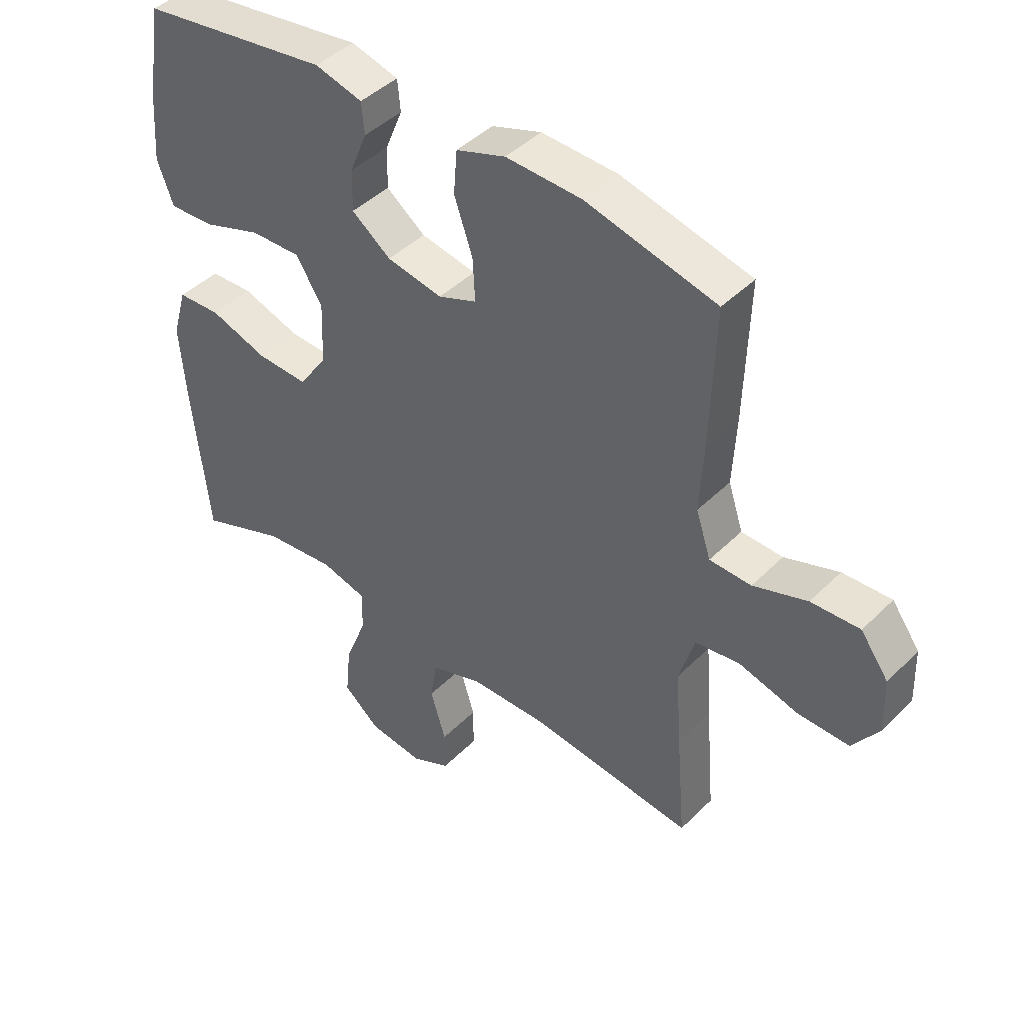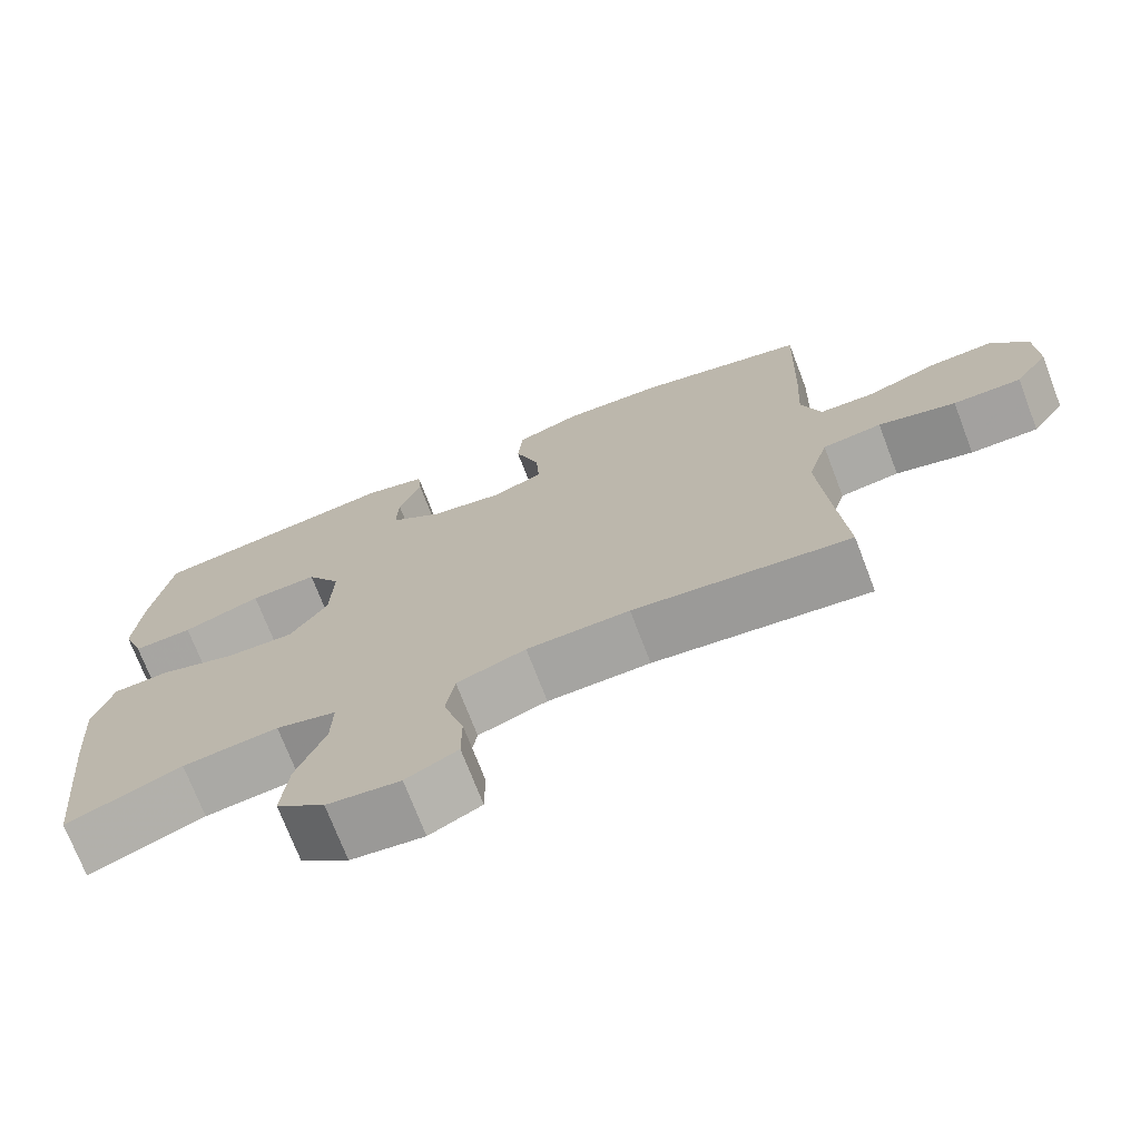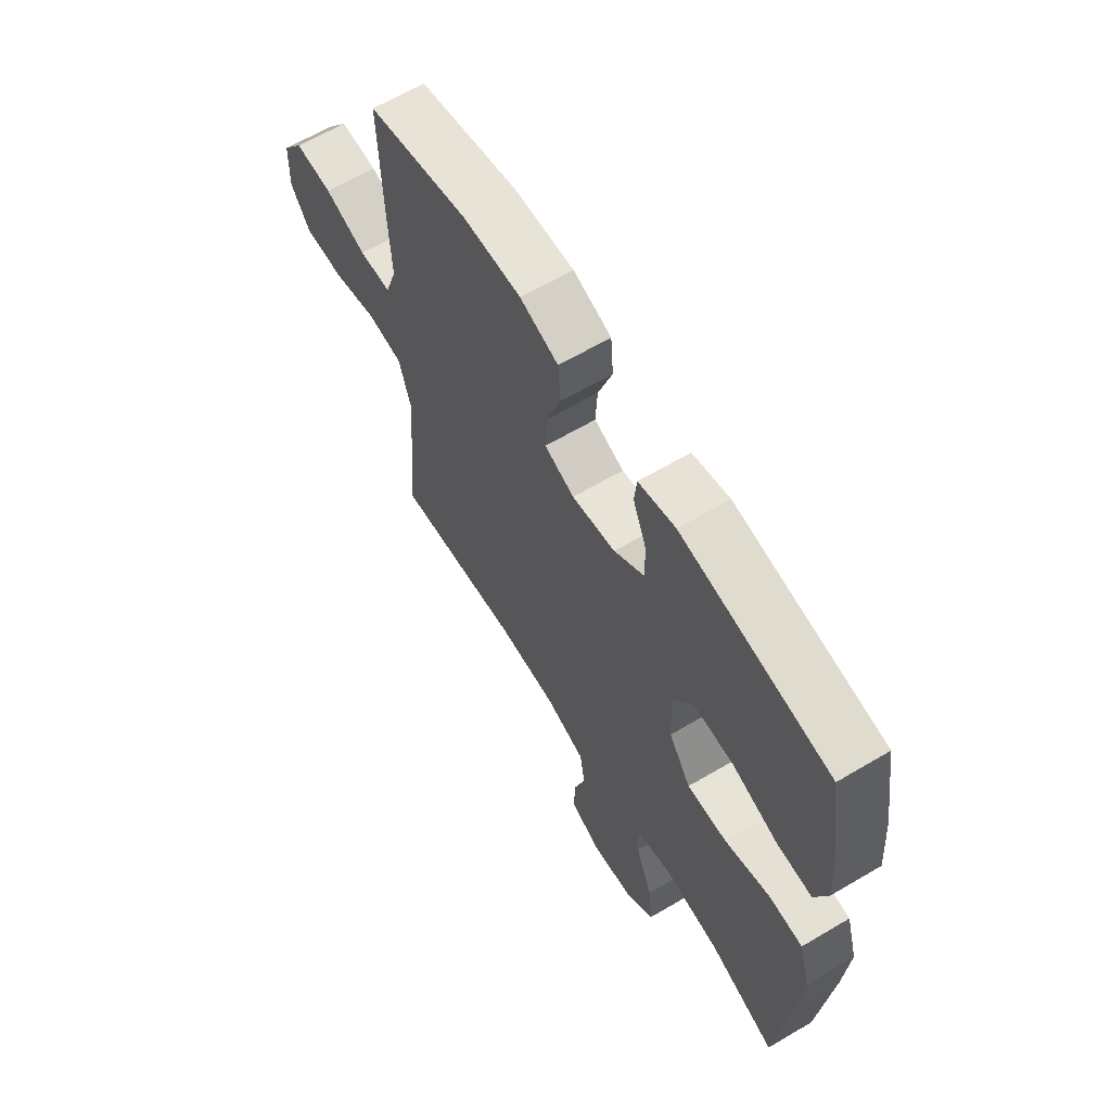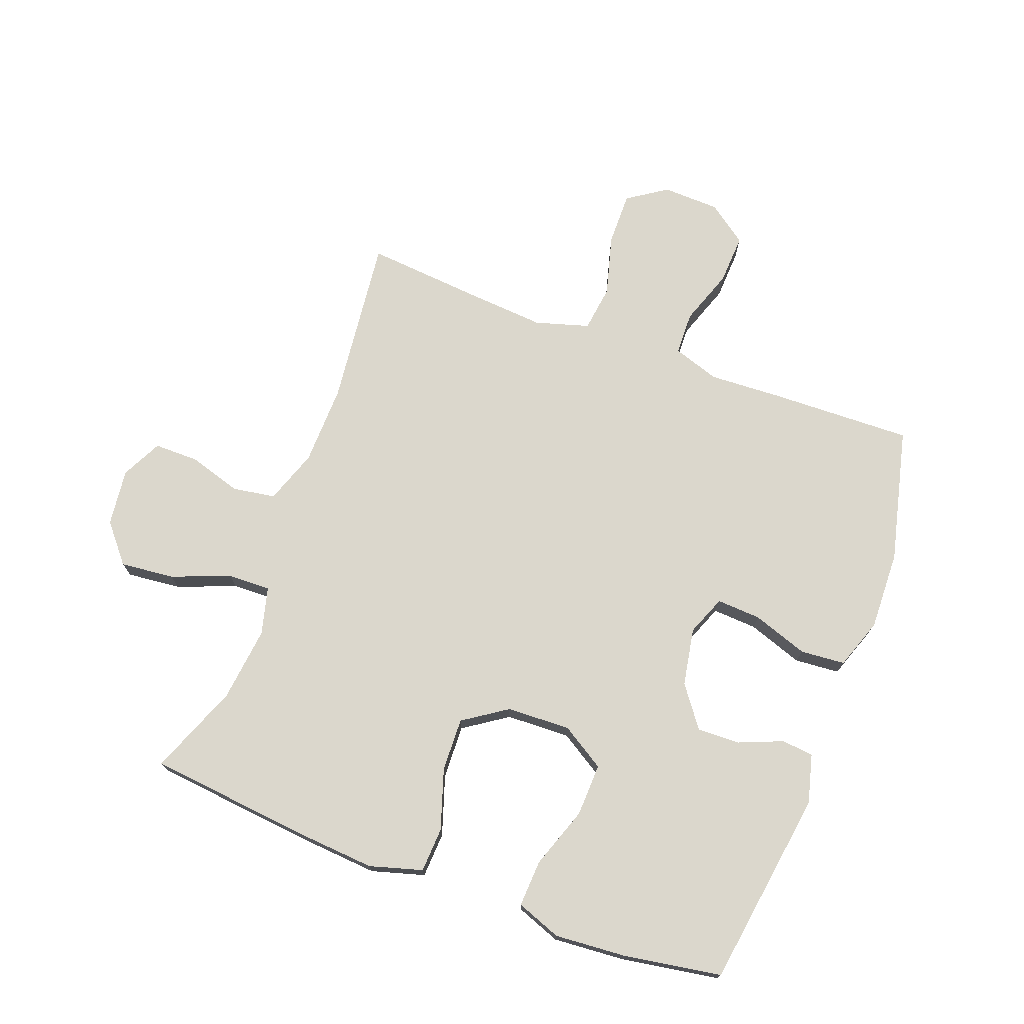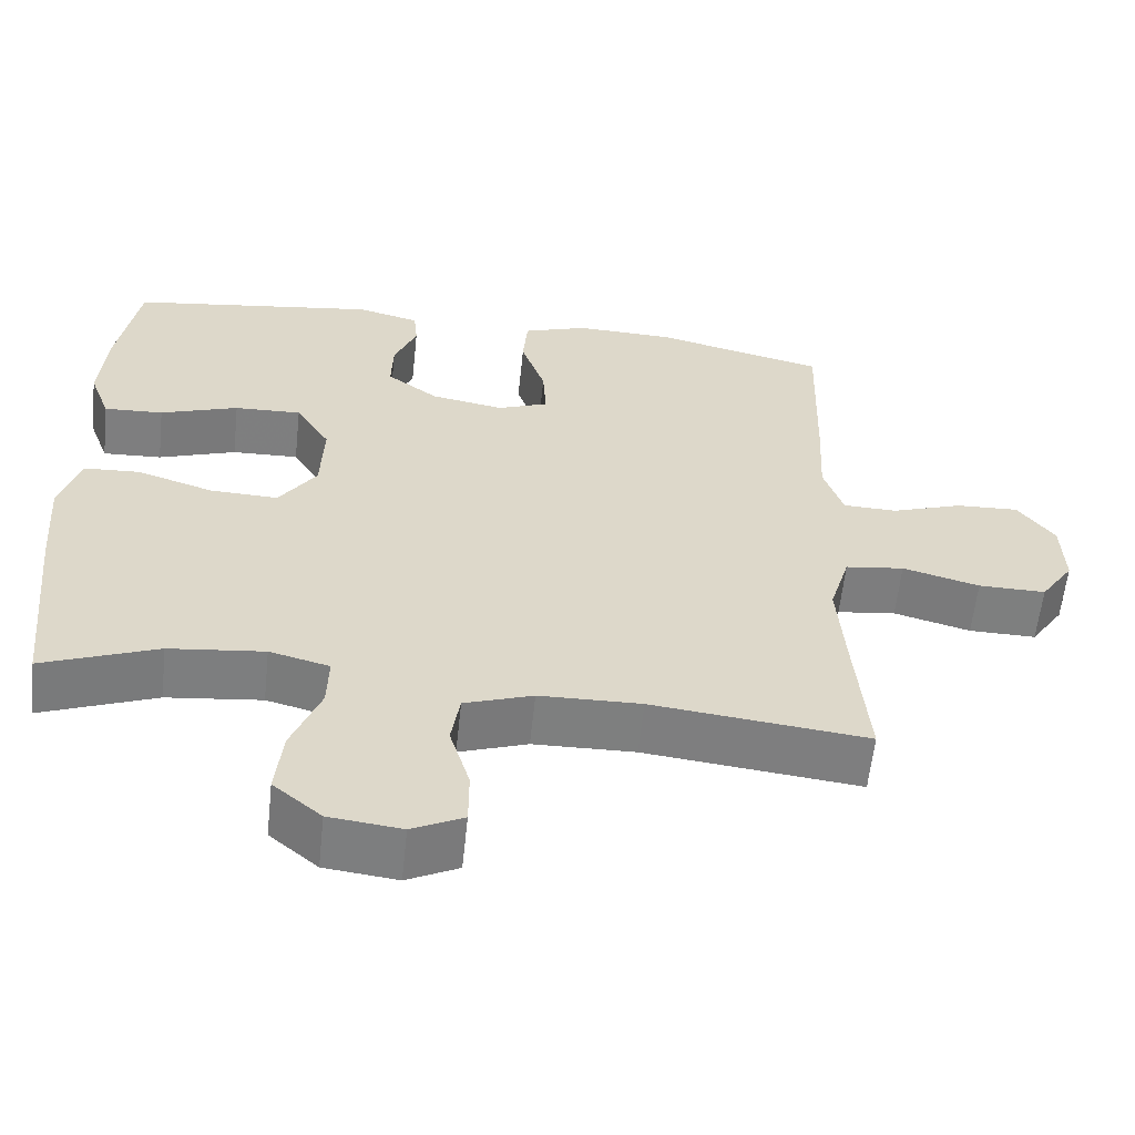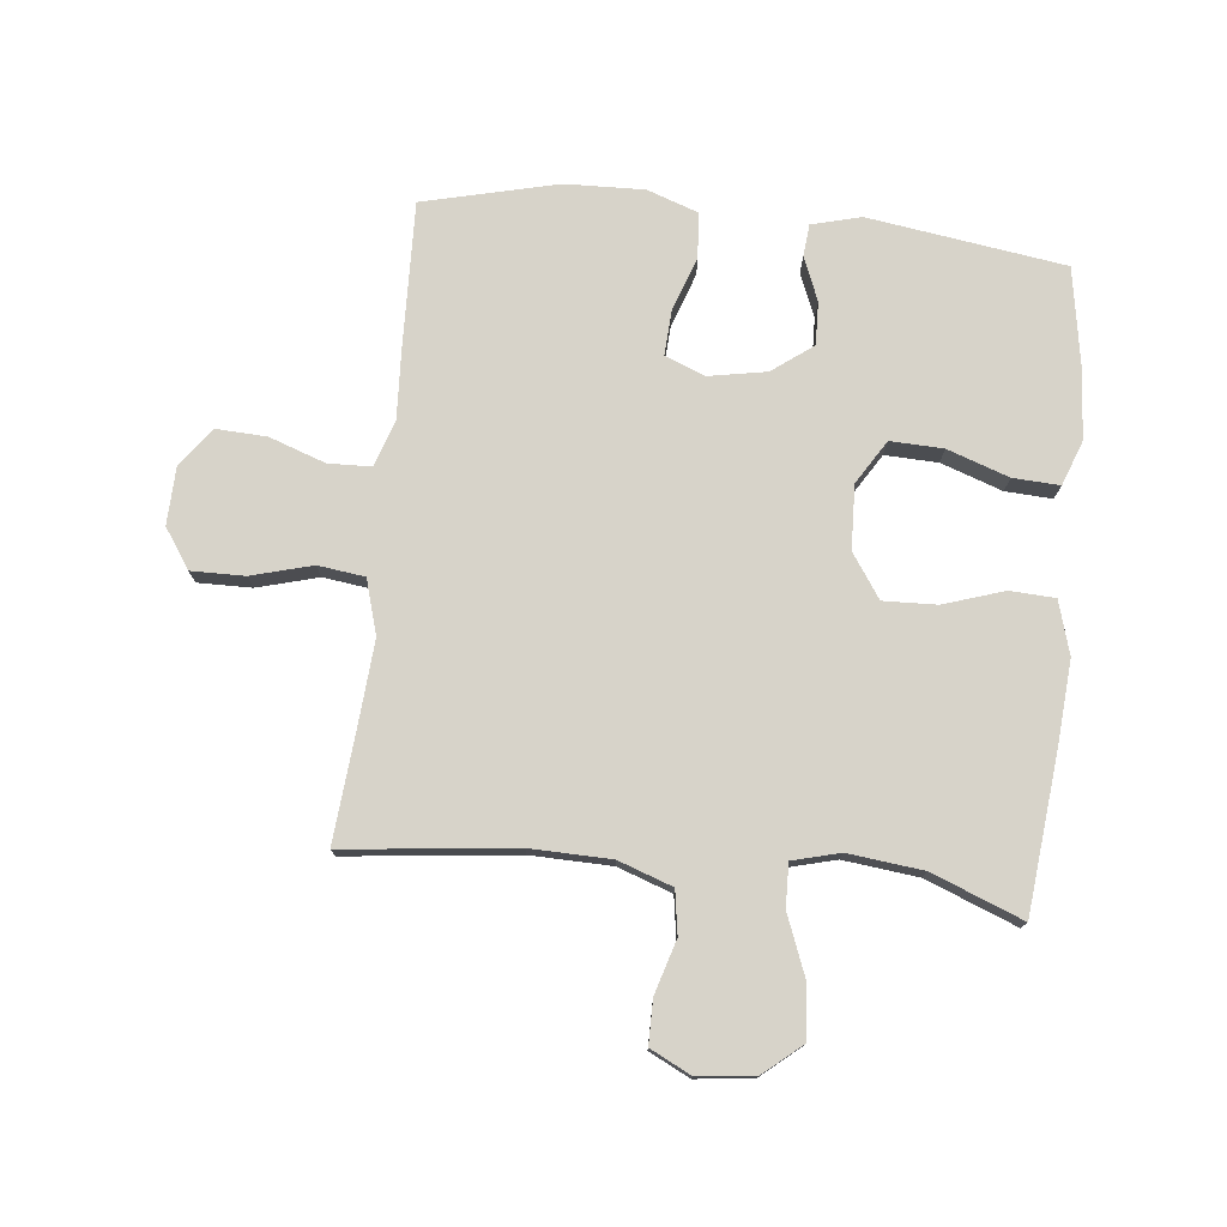
<metadata>
{"format":"obj","ext":"obj","renderer":"f3d","projection":"perspective","resolution":1024,"background":"white","views":[{"elev":44.0,"azim":41.1,"up":"+Z"},{"elev":-72.6,"azim":21.0,"up":"+Z"},{"elev":63.8,"azim":-120.8,"up":"+Z"},{"elev":73.3,"azim":-69.5,"up":"+Y"},{"elev":-59.6,"azim":-6.1,"up":"+Z"},{"elev":76.2,"azim":-174.0,"up":"+Y"}]}
</metadata>
<code>
v 0.5 0.07 0.5
v 0.493 0.07 0.269
v 0.487 0.07 0.15
v 0.512 0.07 0.074
v 0.582 0.07 0.072
v 0.673 0.07 0.104
v 0.755 0.07 0.108
v 0.802 0.07 0.044
v 0.805 0.07 -0.049
v 0.762 0.07 -0.113
v 0.675 0.07 -0.112
v 0.576 0.07 -0.085
v 0.5 0.07 -0.095
v 0.474 0.07 -0.183
v 0.484 0.07 -0.314
v 0.5 0.07 -0.5
v 0.223 0.07 -0.469
v 0.092 0.07 -0.472
v 0.004 0.07 -0.503
v -0.007 0.07 -0.573
v 0.019 0.07 -0.659
v 0.019 0.07 -0.731
v -0.047 0.07 -0.764
v -0.14 0.07 -0.753
v -0.202 0.07 -0.701
v -0.193 0.07 -0.613
v -0.156 0.07 -0.518
v -0.154 0.07 -0.448
v -0.231 0.07 -0.428
v -0.353 0.07 -0.442
v -0.5 0.07 -0.5
v -0.527 0.07 -0.239
v -0.537 0.07 -0.107
v -0.512 0.07 -0.021
v -0.439 0.07 -0.017
v -0.341 0.07 -0.049
v -0.254 0.07 -0.052
v -0.206 0.07 0.019
v -0.202 0.07 0.123
v -0.246 0.07 0.194
v -0.332 0.07 0.191
v -0.432 0.07 0.156
v -0.508 0.07 0.152
v -0.535 0.07 0.225
v -0.526 0.07 0.342
v -0.5 0.07 0.5
v -0.18 0.07 0.547
v -0.1 0.07 0.526
v -0.095 0.07 0.474
v -0.124 0.07 0.403
v -0.126 0.07 0.333
v -0.06 0.07 0.284
v 0.034 0.07 0.267
v 0.099 0.07 0.293
v 0.095 0.07 0.365
v 0.064 0.07 0.455
v 0.07 0.07 0.528
v 0.153 0.07 0.557
v 0.281 0.07 0.553
v 0.5 0 0.5
v 0.493 0 0.269
v 0.487 0 0.15
v 0.512 0 0.074
v 0.582 0 0.072
v 0.673 0 0.104
v 0.755 0 0.108
v 0.802 0 0.044
v 0.805 0 -0.049
v 0.762 0 -0.113
v 0.675 0 -0.112
v 0.576 0 -0.085
v 0.5 0 -0.095
v 0.474 0 -0.183
v 0.484 0 -0.314
v 0.5 0 -0.5
v 0.223 0 -0.469
v 0.092 0 -0.472
v 0.004 0 -0.503
v -0.007 0 -0.573
v 0.019 0 -0.659
v 0.019 0 -0.731
v -0.047 0 -0.764
v -0.14 0 -0.753
v -0.202 0 -0.701
v -0.193 0 -0.613
v -0.156 0 -0.518
v -0.154 0 -0.448
v -0.231 0 -0.428
v -0.353 0 -0.442
v -0.5 0 -0.5
v -0.527 0 -0.239
v -0.537 0 -0.107
v -0.512 0 -0.021
v -0.439 0 -0.017
v -0.341 0 -0.049
v -0.254 0 -0.052
v -0.206 0 0.019
v -0.202 0 0.123
v -0.246 0 0.194
v -0.332 0 0.191
v -0.432 0 0.156
v -0.508 0 0.152
v -0.535 0 0.225
v -0.526 0 0.342
v -0.5 0 0.5
v -0.18 0 0.547
v -0.1 0 0.526
v -0.095 0 0.474
v -0.124 0 0.403
v -0.126 0 0.333
v -0.06 0 0.284
v 0.034 0 0.267
v 0.099 0 0.293
v 0.095 0 0.365
v 0.064 0 0.455
v 0.07 0 0.528
v 0.153 0 0.557
v 0.281 0 0.553
f 1 2 3
f 59 1 3
f 58 59 3
f 57 58 3
f 56 57 3
f 55 56 3
f 54 55 3 4
f 53 54 4
f 52 53 4
f 48 49 50
f 47 48 50
f 46 47 50
f 45 46 50
f 44 45 50
f 43 44 50
f 42 43 50
f 41 42 50
f 40 41 50 51
f 39 40 51 52
f 34 35 36
f 33 34 36
f 32 33 36
f 31 32 36
f 30 31 36
f 29 30 36 37
f 28 29 37 38
f 25 26 27
f 24 25 27
f 23 24 27
f 22 23 27
f 21 22 27
f 20 21 27
f 19 20 27 28
f 39 52 4
f 38 39 4
f 28 38 4
f 19 28 4
f 18 19 4
f 10 11 12
f 9 10 12
f 8 9 12
f 7 8 12
f 6 7 12
f 5 6 12
f 5 12 13
f 4 5 13
f 18 4 13
f 17 18 13
f 15 16 17
f 14 15 17
f 13 14 17
f 62 61 60
f 62 60 118
f 62 118 117
f 62 117 116
f 62 116 115
f 62 115 114
f 63 62 114 113
f 63 113 112
f 63 112 111
f 109 108 107
f 109 107 106
f 109 106 105
f 109 105 104
f 109 104 103
f 109 103 102
f 109 102 101
f 109 101 100
f 110 109 100 99
f 111 110 99 98
f 95 94 93
f 95 93 92
f 95 92 91
f 95 91 90
f 95 90 89
f 96 95 89 88
f 97 96 88 87
f 86 85 84
f 86 84 83
f 86 83 82
f 86 82 81
f 86 81 80
f 86 80 79
f 87 86 79 78
f 63 111 98
f 63 98 97
f 63 97 87
f 63 87 78
f 63 78 77
f 71 70 69
f 71 69 68
f 71 68 67
f 71 67 66
f 71 66 65
f 71 65 64
f 72 71 64
f 72 64 63
f 72 63 77
f 72 77 76
f 76 75 74
f 76 74 73
f 76 73 72
f 1 60 61 2
f 2 61 62 3
f 3 62 63 4
f 4 63 64 5
f 5 64 65 6
f 6 65 66 7
f 7 66 67 8
f 8 67 68 9
f 9 68 69 10
f 10 69 70 11
f 11 70 71 12
f 12 71 72 13
f 13 72 73 14
f 14 73 74 15
f 15 74 75 16
f 16 75 76 17
f 17 76 77 18
f 18 77 78 19
f 19 78 79 20
f 20 79 80 21
f 21 80 81 22
f 22 81 82 23
f 23 82 83 24
f 24 83 84 25
f 25 84 85 26
f 26 85 86 27
f 27 86 87 28
f 28 87 88 29
f 29 88 89 30
f 30 89 90 31
f 31 90 91 32
f 32 91 92 33
f 33 92 93 34
f 34 93 94 35
f 35 94 95 36
f 36 95 96 37
f 37 96 97 38
f 38 97 98 39
f 39 98 99 40
f 40 99 100 41
f 41 100 101 42
f 42 101 102 43
f 43 102 103 44
f 44 103 104 45
f 45 104 105 46
f 46 105 106 47
f 47 106 107 48
f 48 107 108 49
f 49 108 109 50
f 50 109 110 51
f 51 110 111 52
f 52 111 112 53
f 53 112 113 54
f 54 113 114 55
f 55 114 115 56
f 56 115 116 57
f 57 116 117 58
f 58 117 118 59
f 59 118 60 1

</code>
